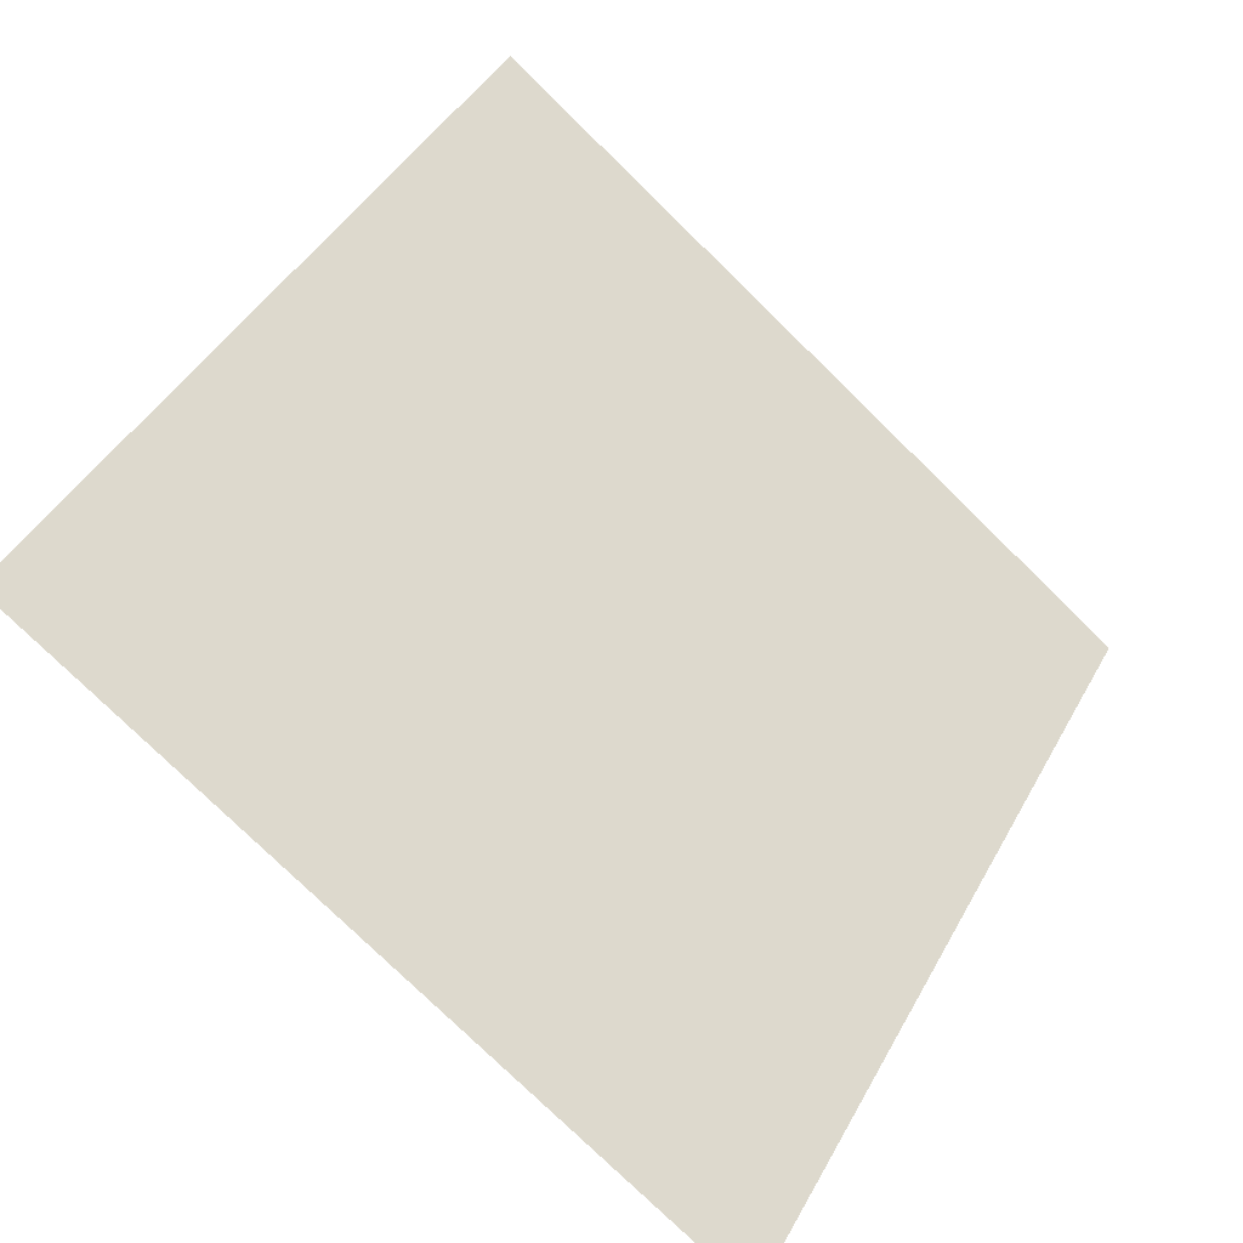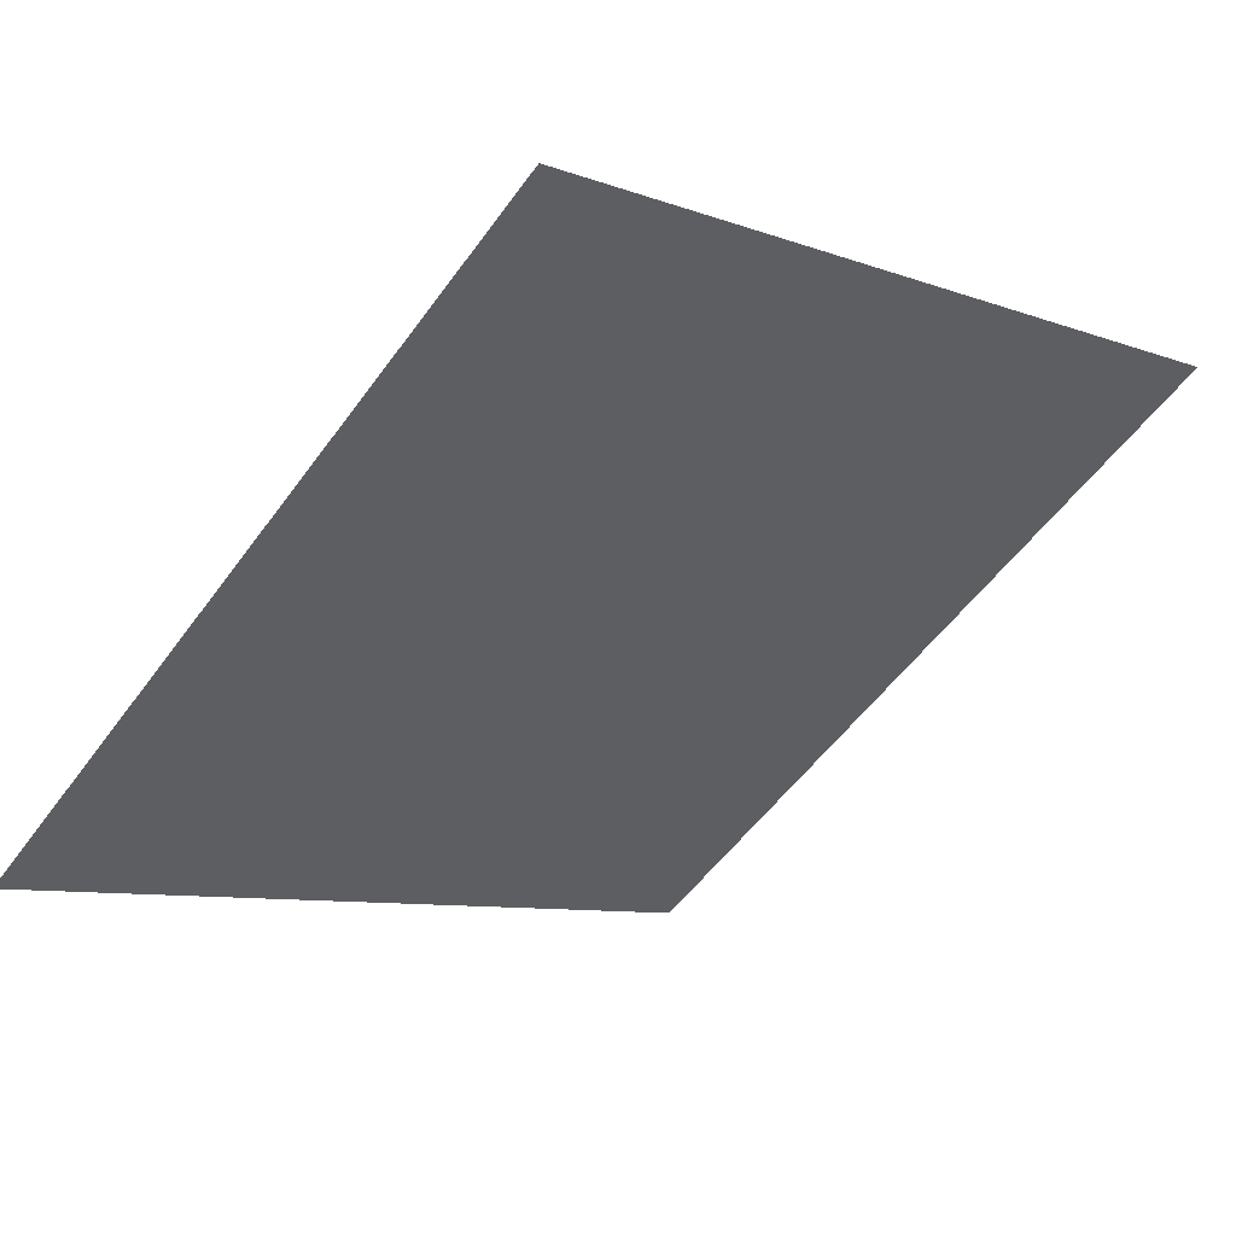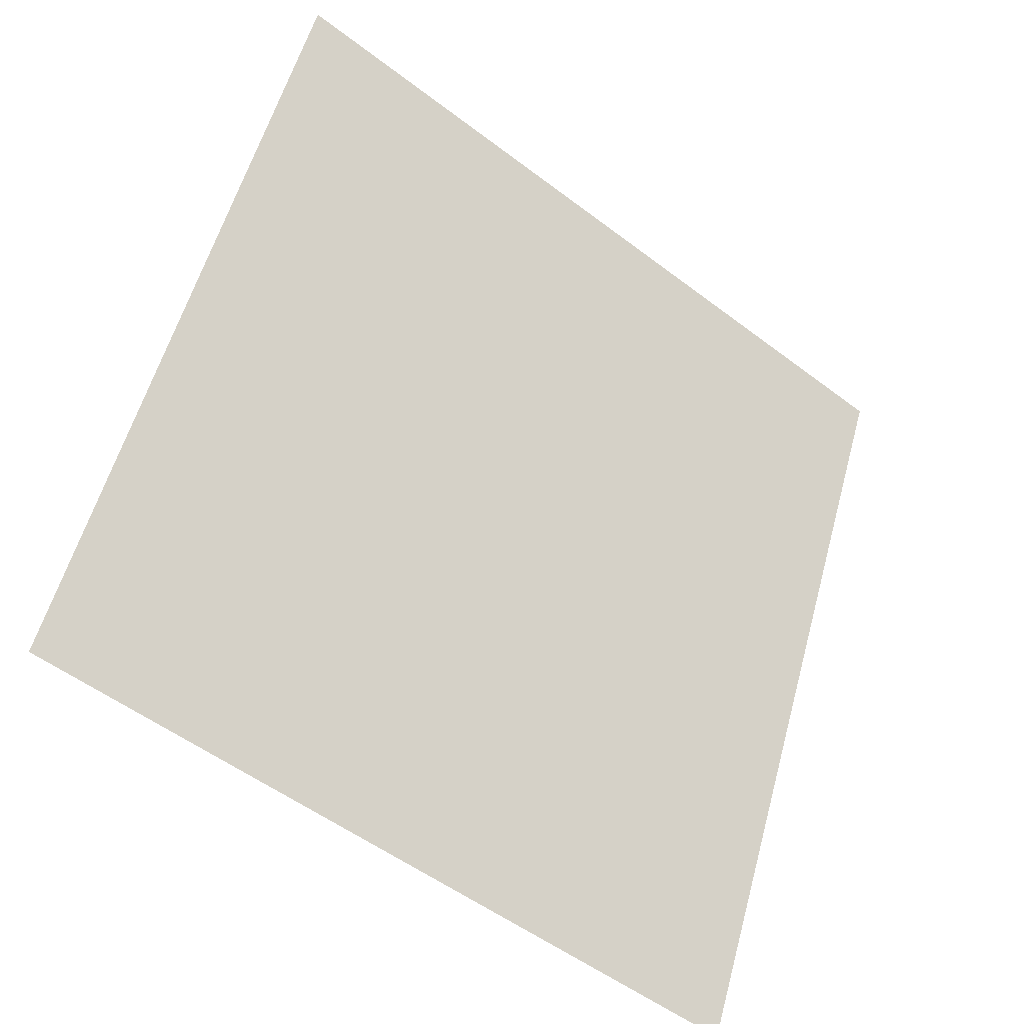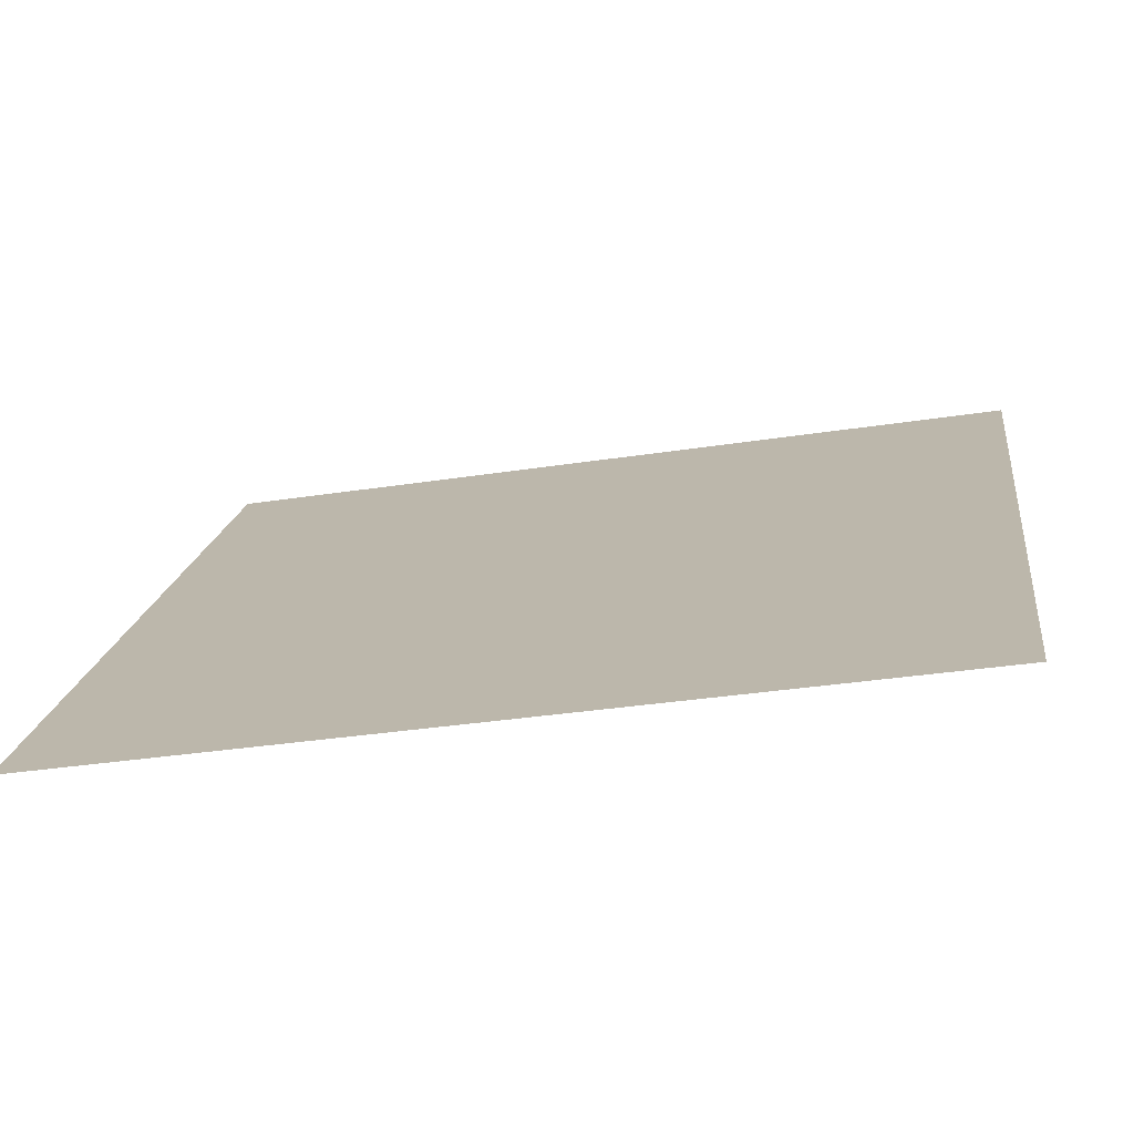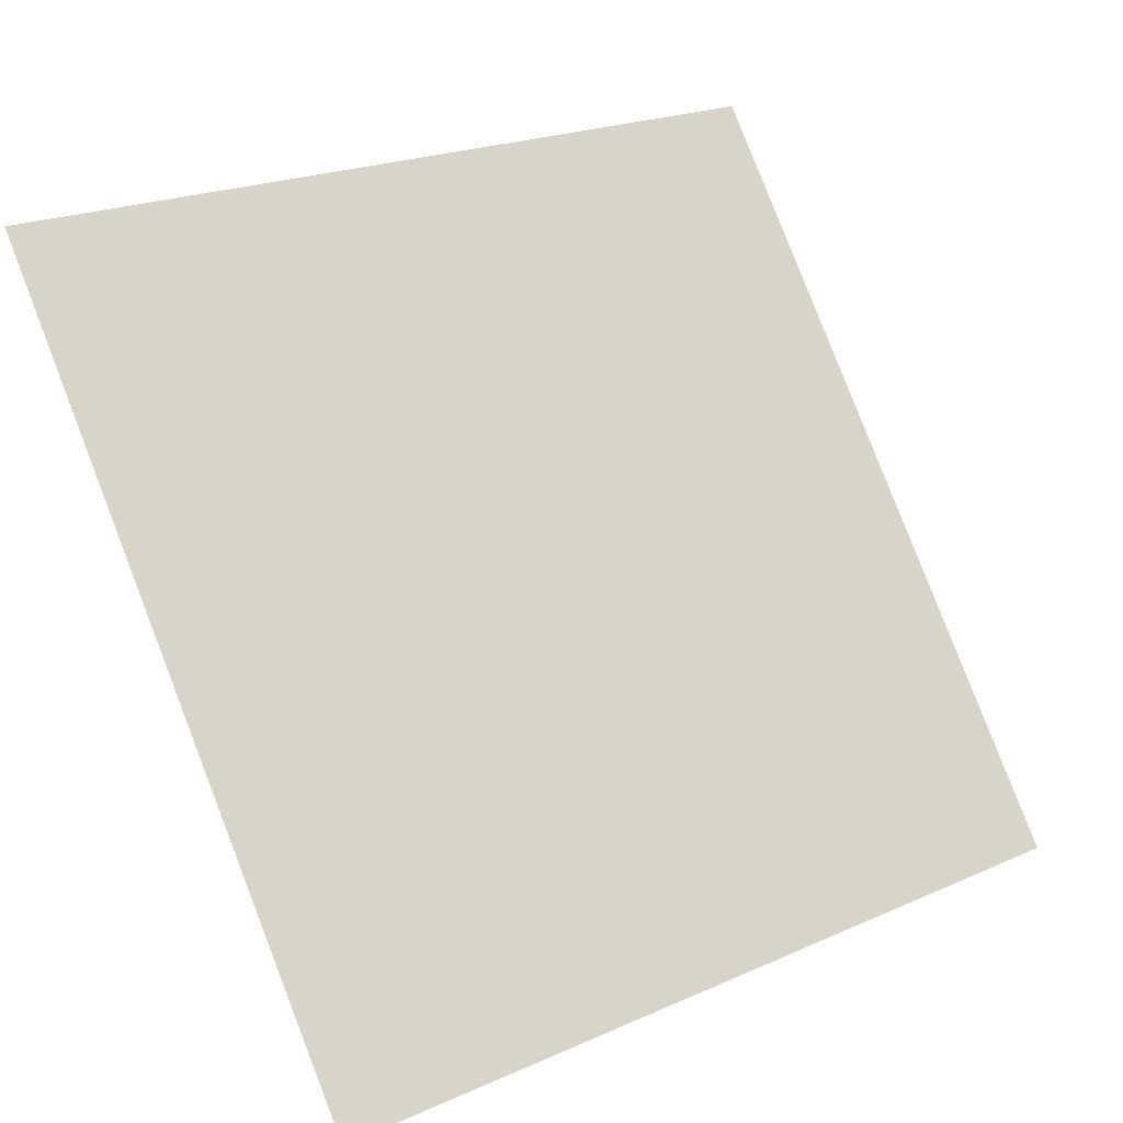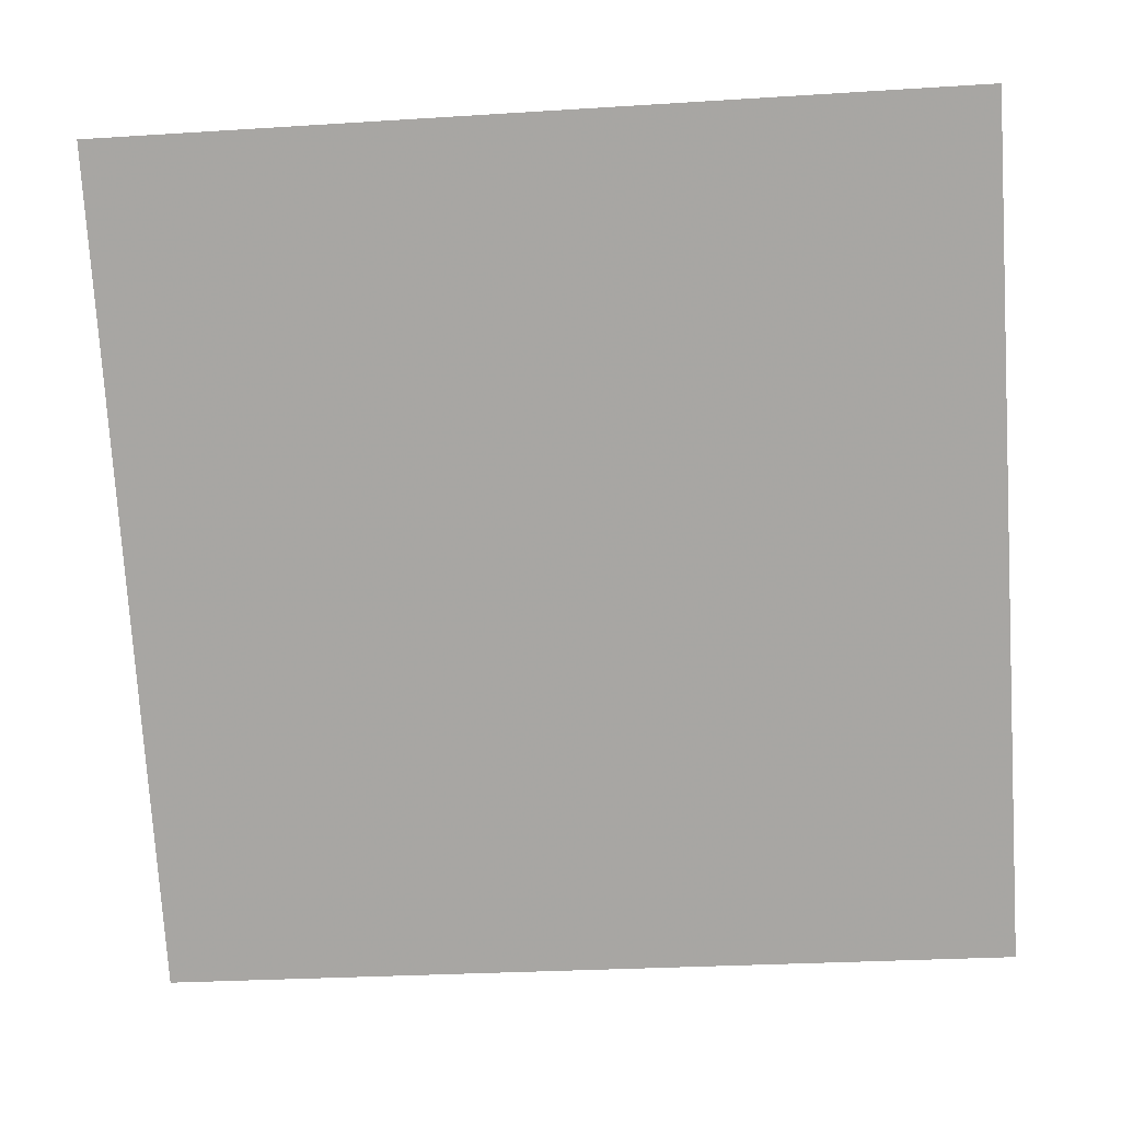
<metadata>
{"format":"obj","ext":"obj","renderer":"f3d","projection":"perspective","resolution":1024,"background":"white","views":[{"elev":42.7,"azim":117.9,"up":"+Y"},{"elev":-6.5,"azim":-44.5,"up":"+Y"},{"elev":55.3,"azim":105.8,"up":"+Y"},{"elev":-37.2,"azim":10.3,"up":"+Z"},{"elev":22.9,"azim":-38.9,"up":"+Z"},{"elev":-21.9,"azim":-175.8,"up":"+Z"}]}
</metadata>
<code>
v 0.07064 0.513 0.1438
v 0.06408 0.5131 0.1438
v 0.0642 0.517 0.1491
v 0.07076 0.5169 0.149
f 4 3 2 1

</code>
